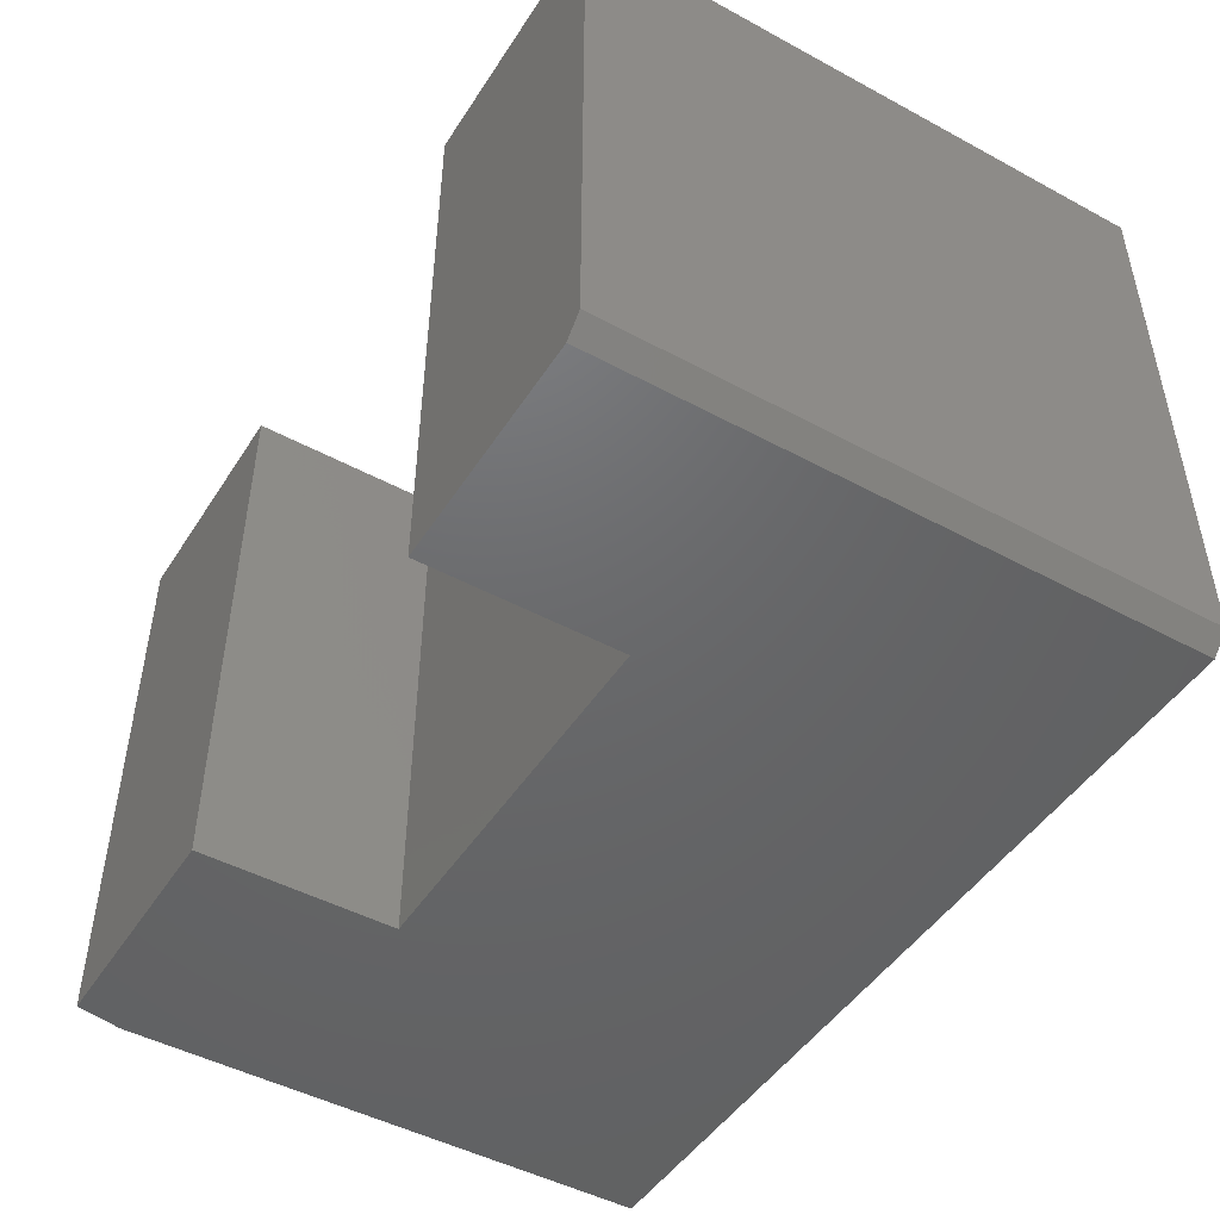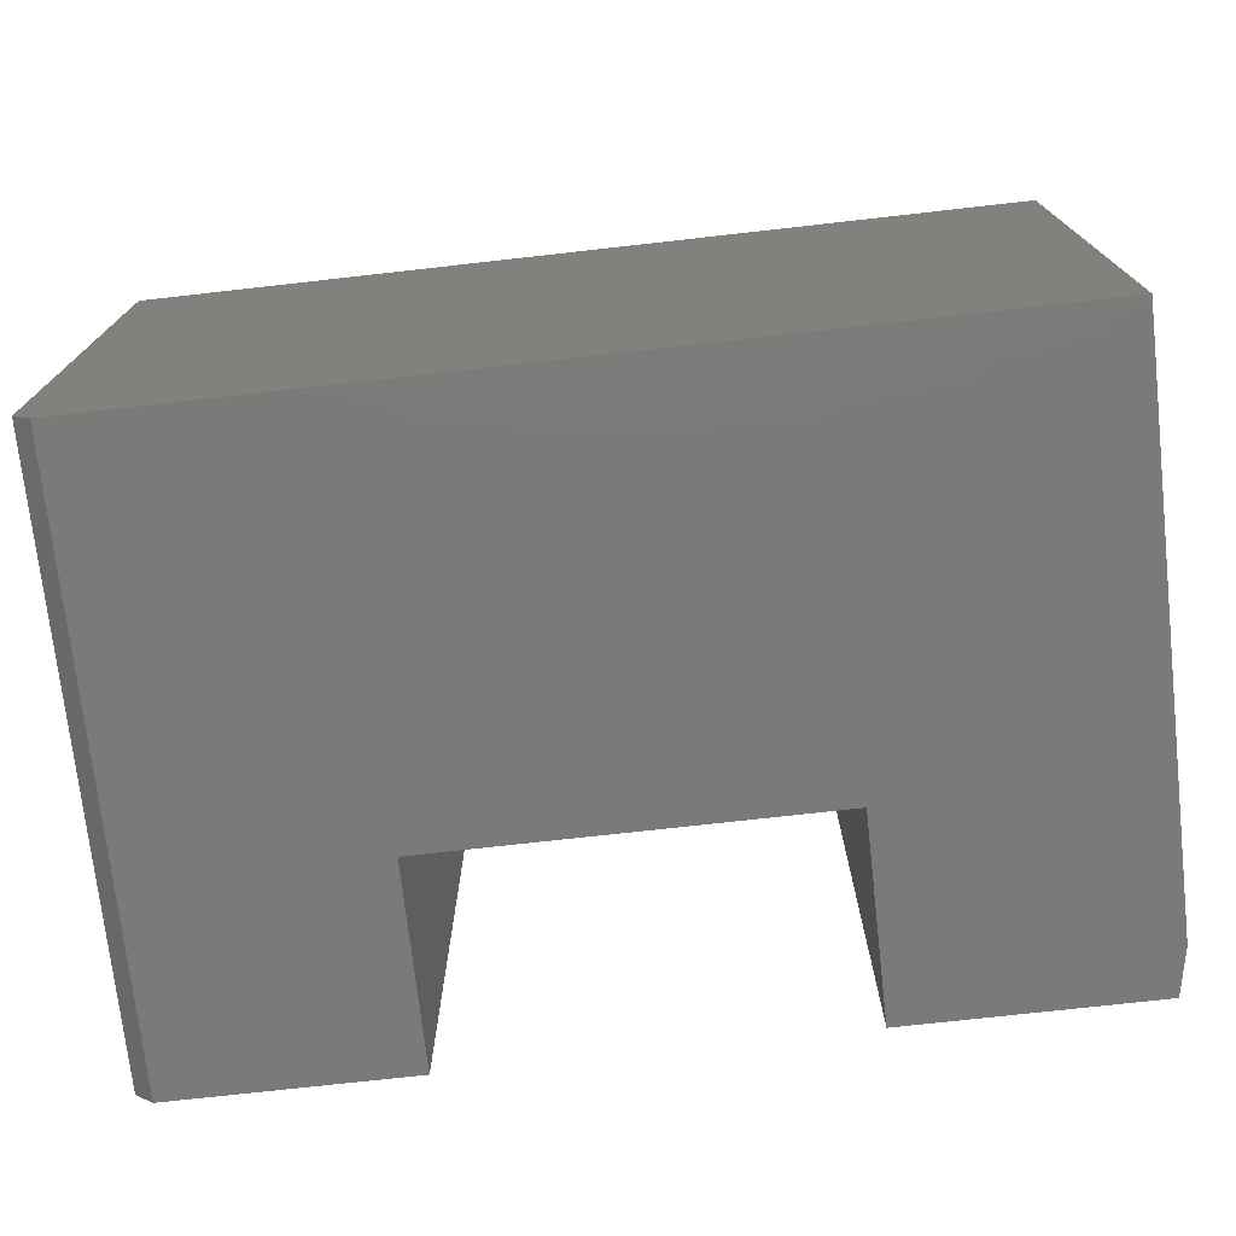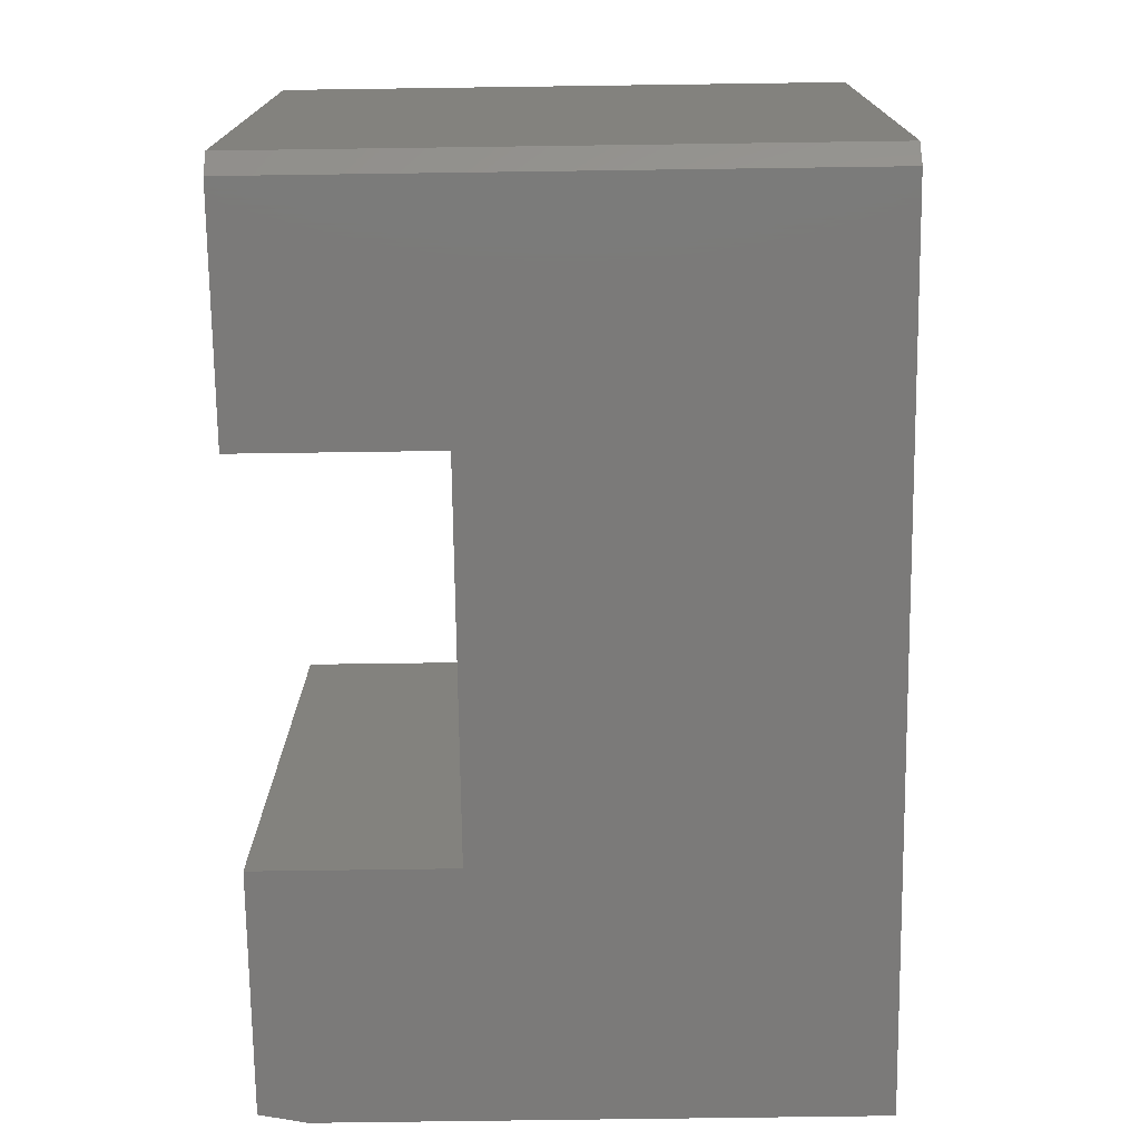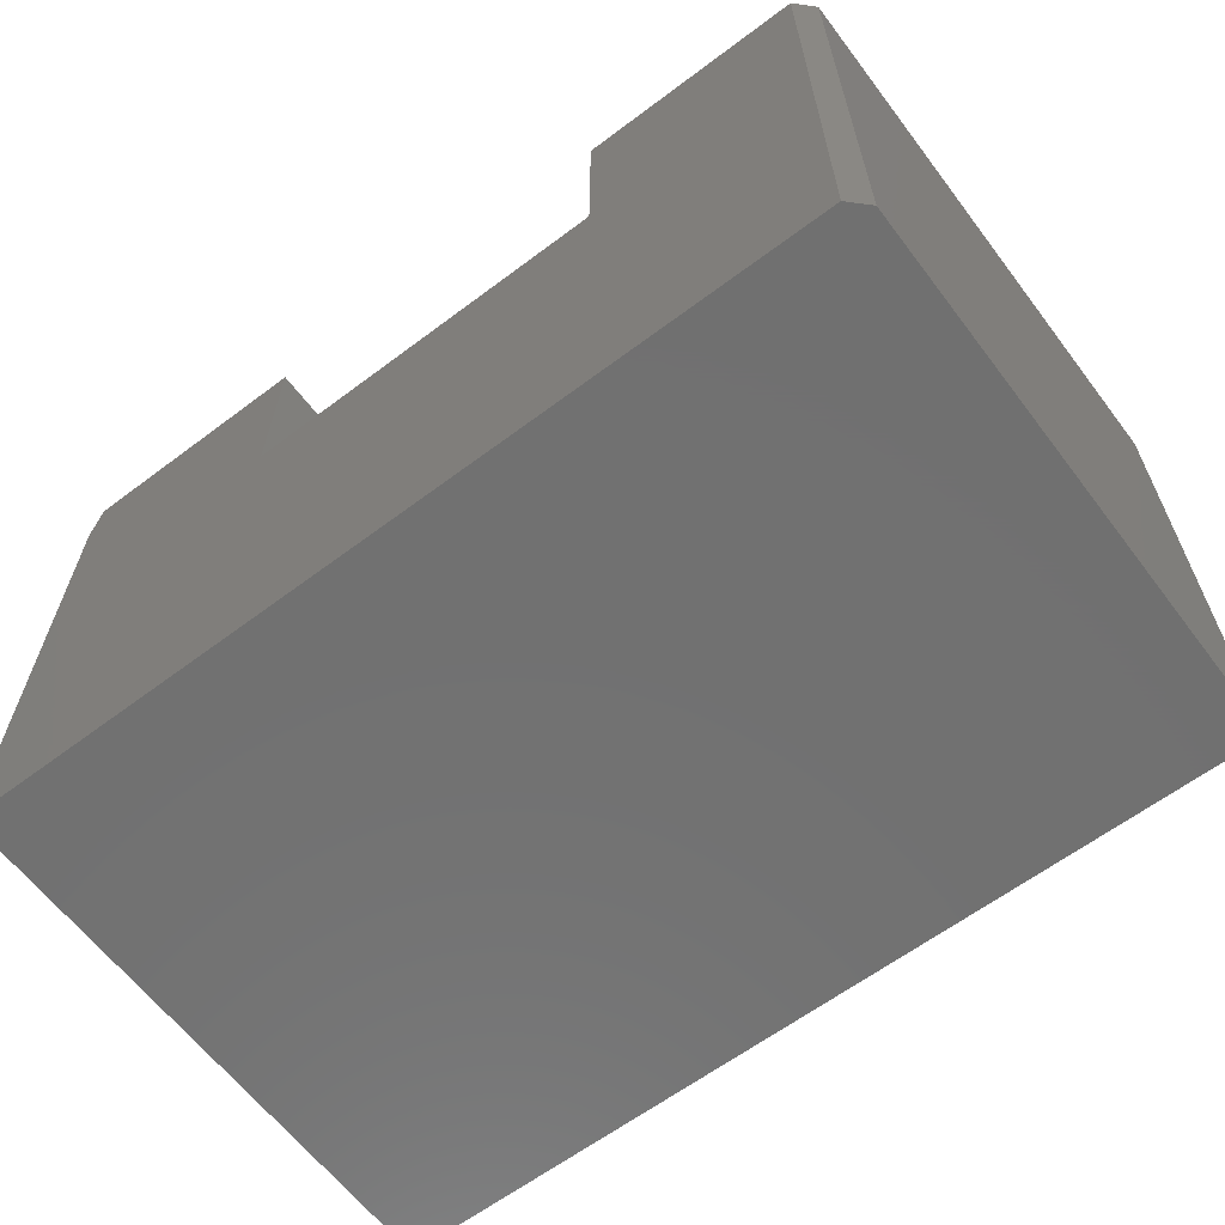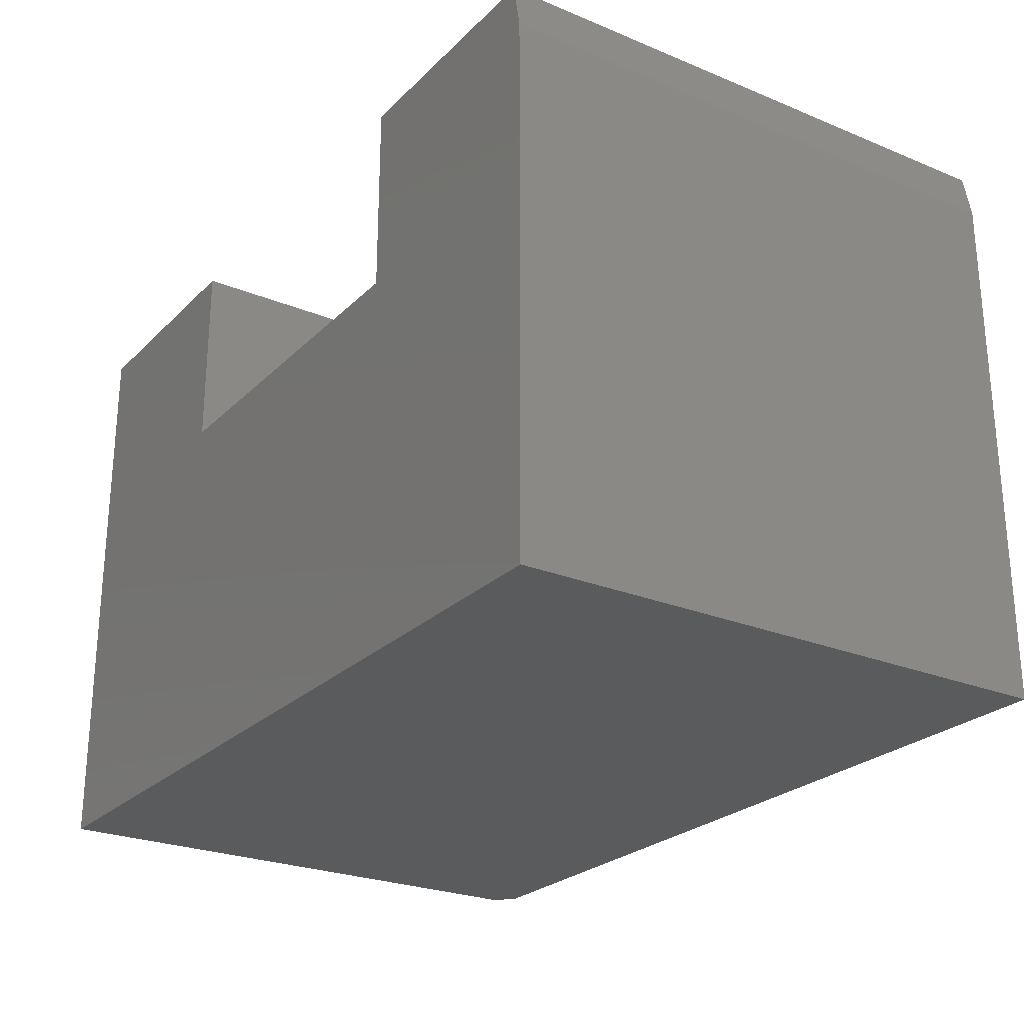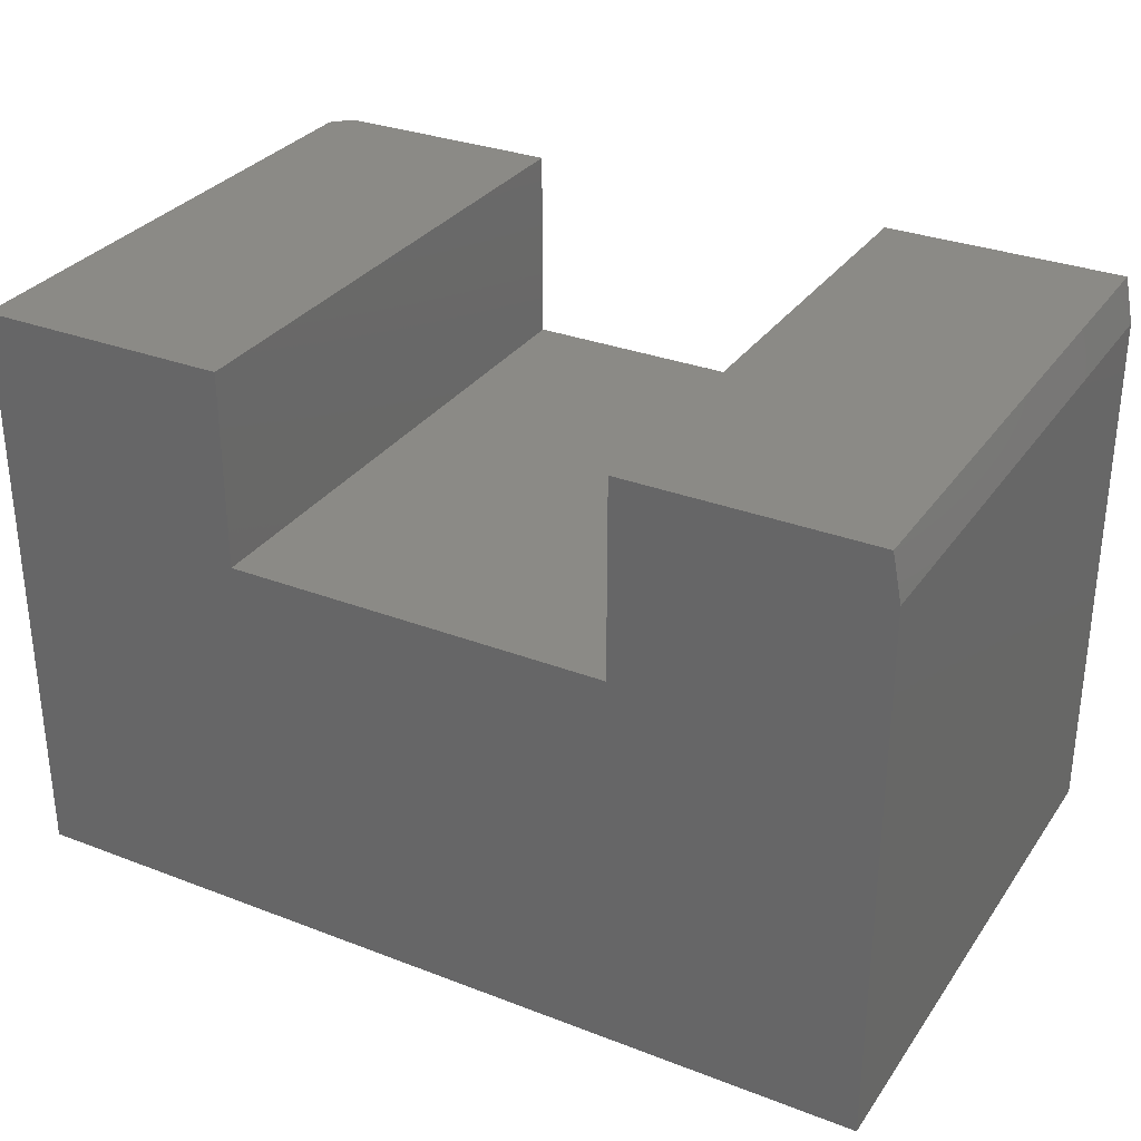
<metadata>
{"format":"stl","ext":"stl","renderer":"f3d","projection":"perspective","resolution":1024,"background":"white","views":[{"elev":-47.5,"azim":-121.3,"up":"+Z"},{"elev":-73.7,"azim":6.4,"up":"+Z"},{"elev":-73.5,"azim":-89.2,"up":"+Z"},{"elev":-62.9,"azim":-142.8,"up":"+Y"},{"elev":-25.1,"azim":56.4,"up":"+Y"},{"elev":31.0,"azim":28.8,"up":"+Y"}]}
</metadata>
<code>
# stl→obj: 20 verts, 36 faces
v 0.01562 0 0
v 0.01562 0.4974 0
v 0.2132 0.4974 0
v 0.2132 0.3316 0
v 0.5368 0.3316 0
v 0.75 0 0
v 0.7422 0.4974 0
v 0.75 0.4583 0
v 0.5368 0.4974 0
v 0 0 0.4844
v 0.75 0 0.4844
v 0.5368 0.3316 0.4844
v 0.2132 0.3316 0.4844
v 0.2132 0.4974 0.4844
v 0 0.4974 0.4844
v 0.5368 0.4974 0.4844
v 0.75 0.4583 0.4844
v 0.7422 0.4974 0.4844
v 0 0.4974 0.01562
v 0 0 0.01562
f 1 2 3
f 1 3 4
f 1 4 5
f 1 5 6
f 7 8 9
f 9 8 6
f 9 6 5
f 10 11 12
f 10 12 13
f 10 13 14
f 10 14 15
f 12 11 16
f 16 11 17
f 16 17 18
f 18 7 16
f 16 7 9
f 11 6 17
f 17 6 8
f 17 8 18
f 18 8 7
f 15 19 10
f 10 19 20
f 14 3 15
f 15 3 2
f 15 2 19
f 6 11 1
f 1 11 10
f 1 10 20
f 19 2 20
f 20 2 1
f 4 3 13
f 13 3 14
f 5 4 12
f 12 4 13
f 9 5 16
f 16 5 12

</code>
